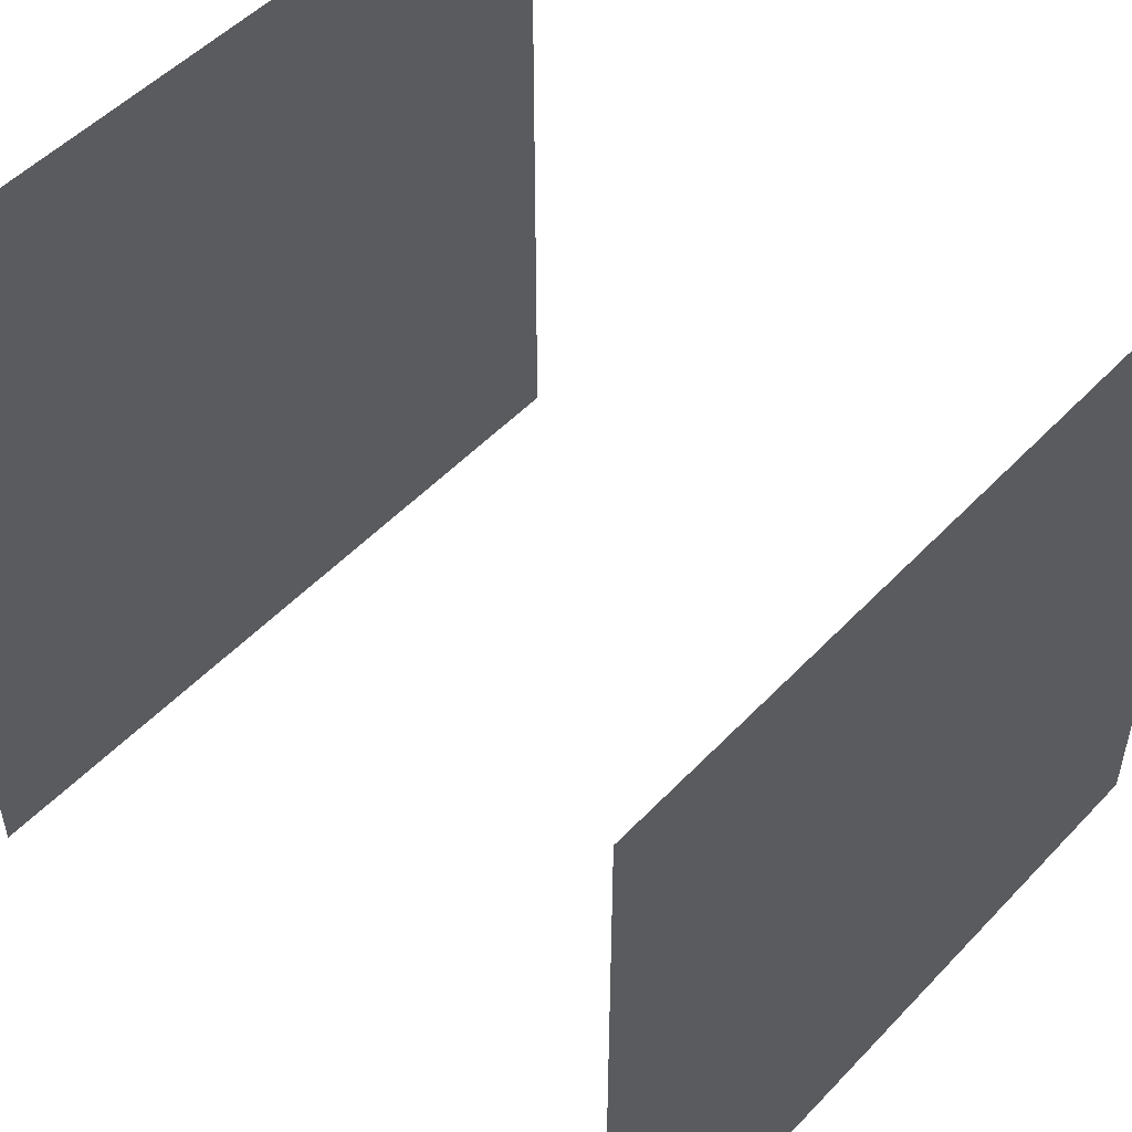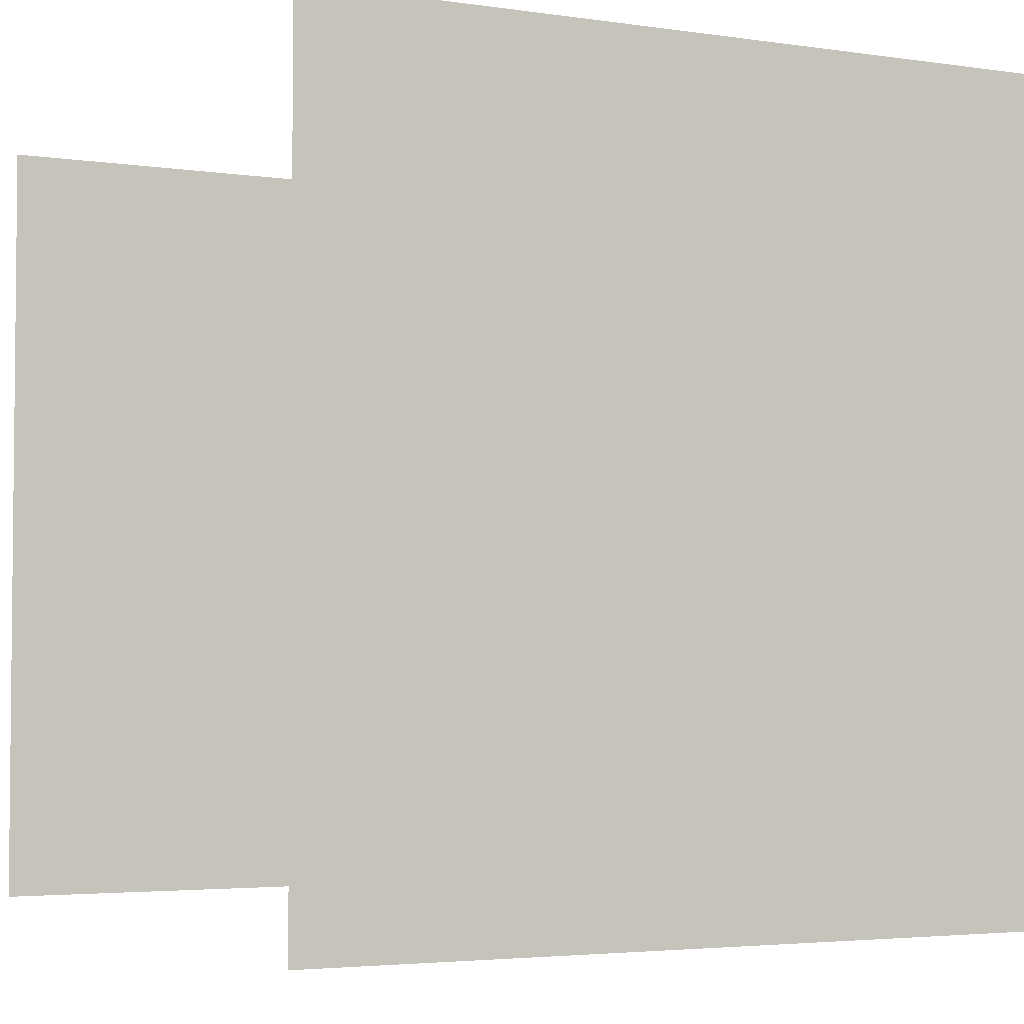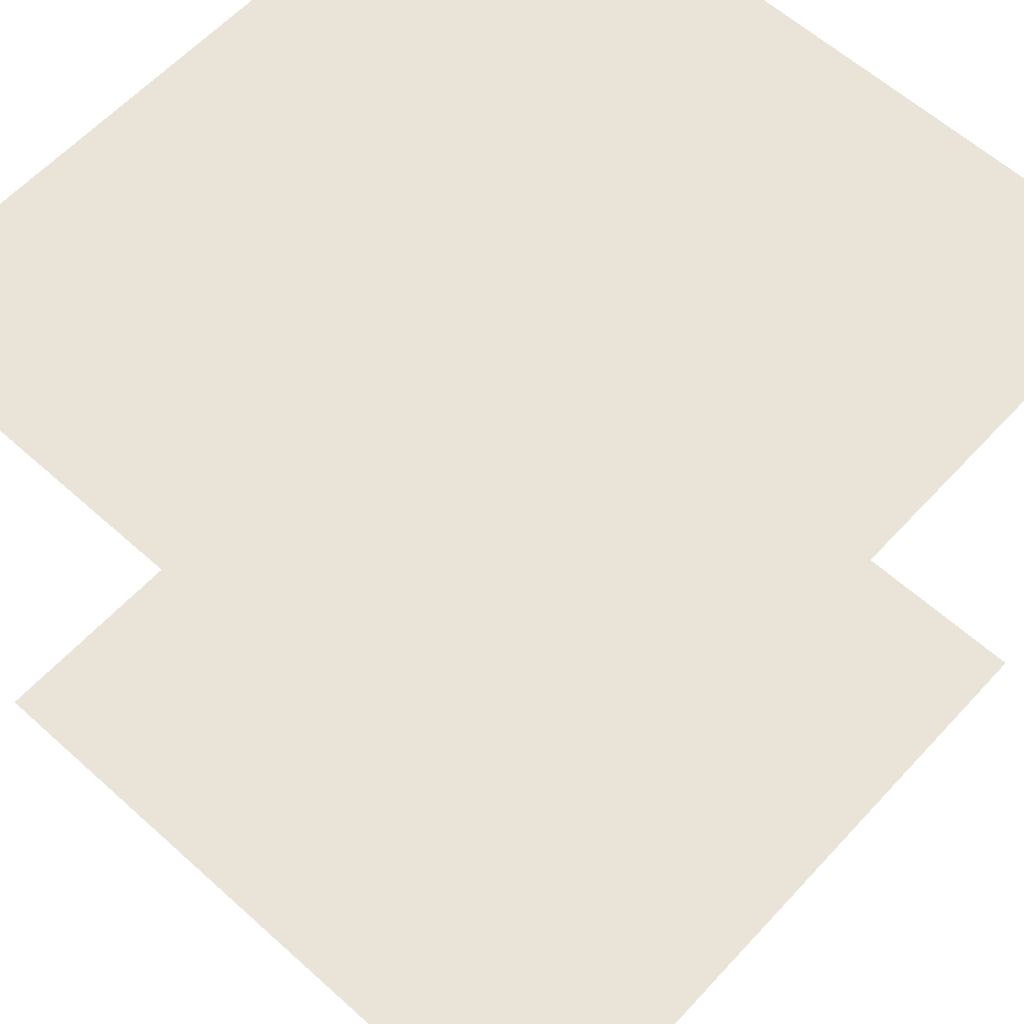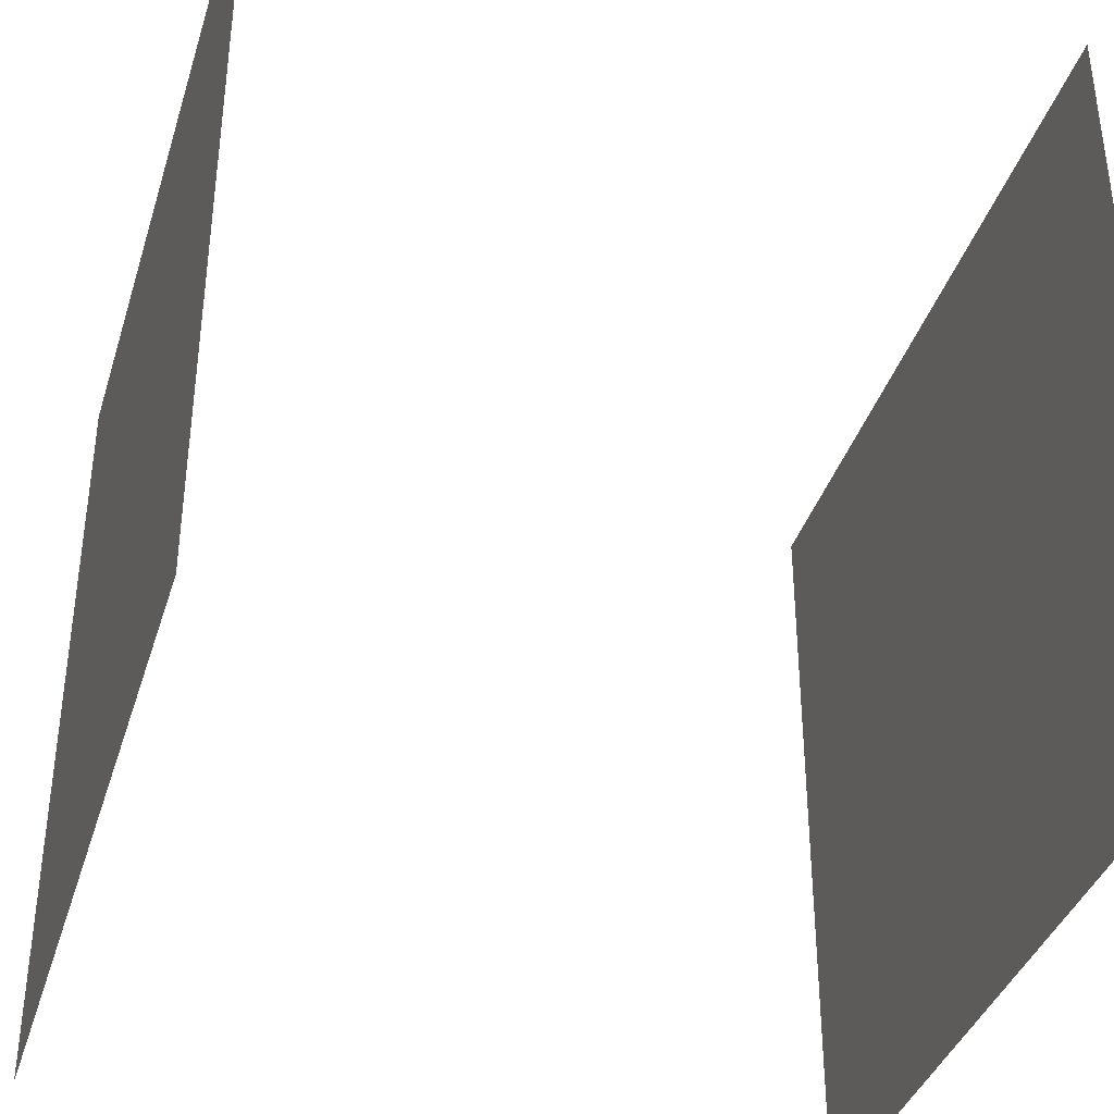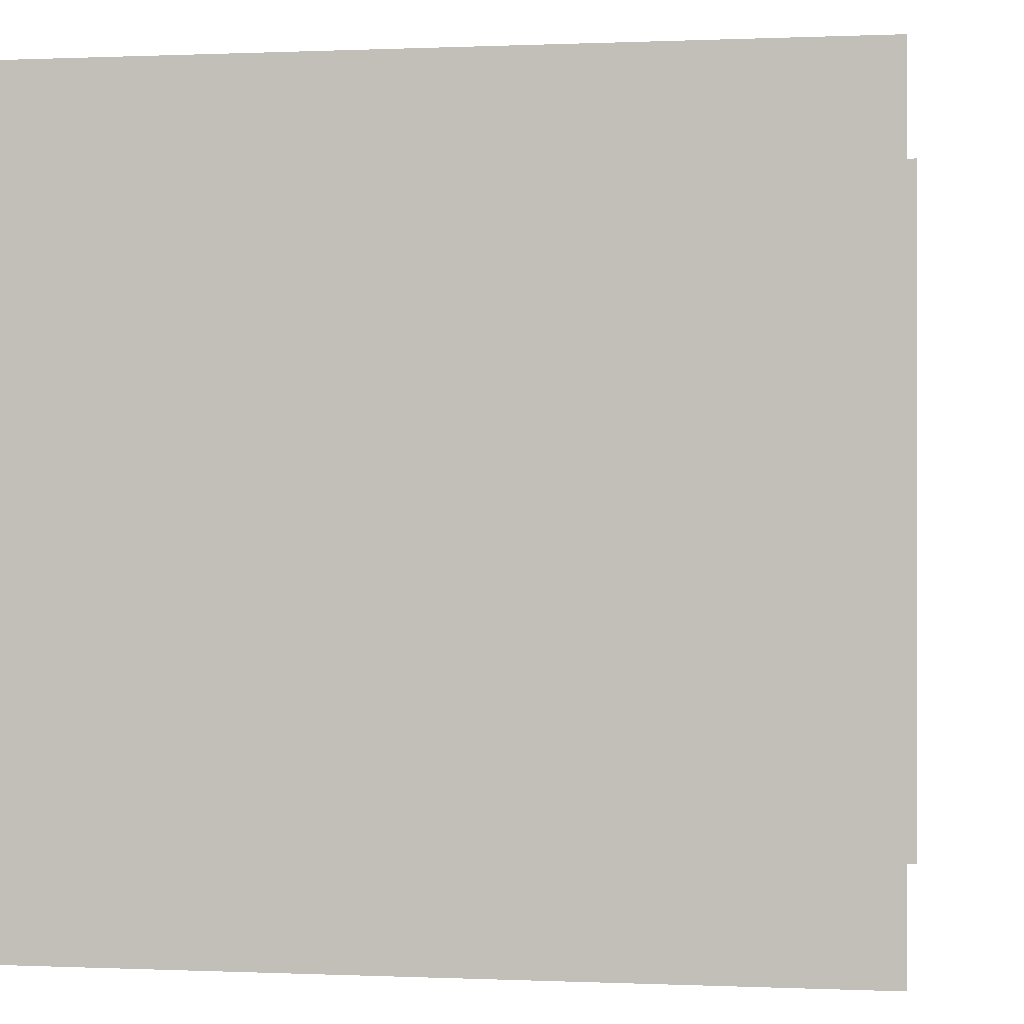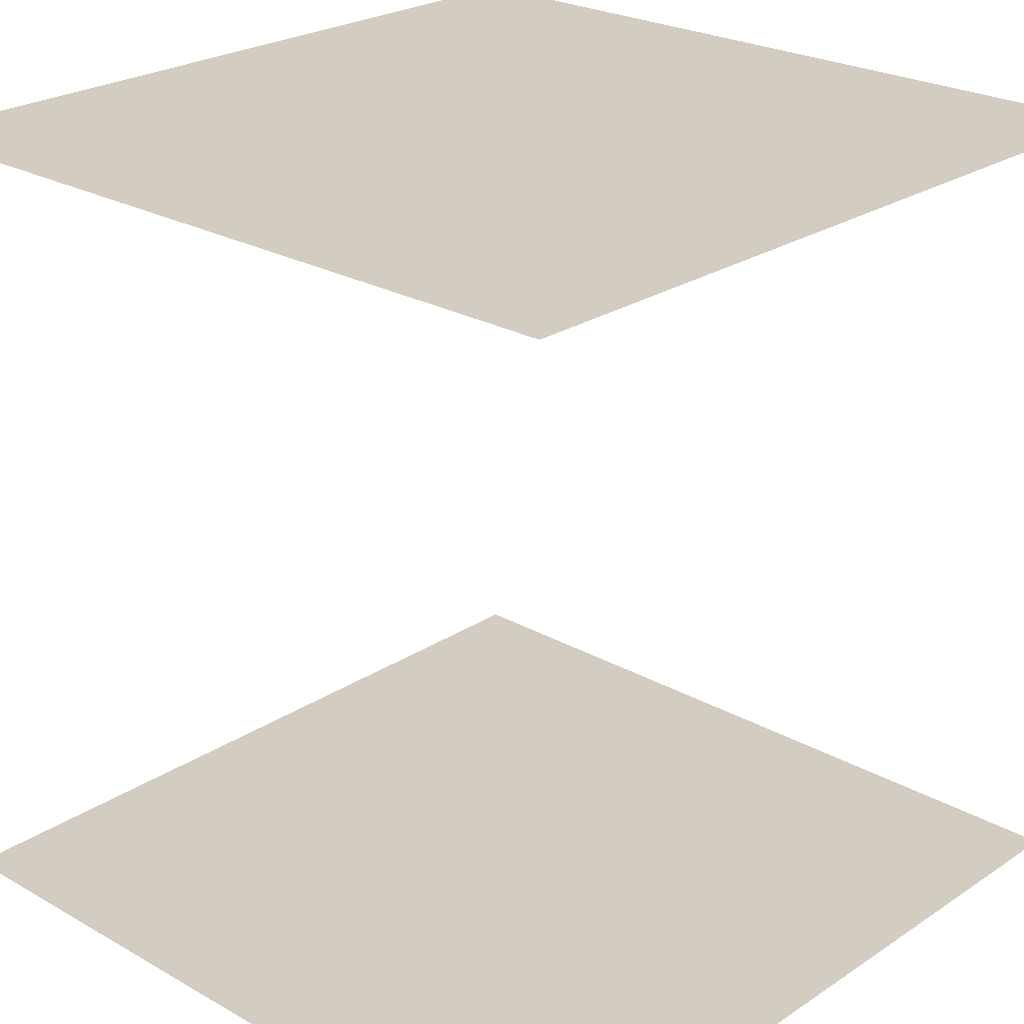
<metadata>
{"format":"obj","ext":"obj","renderer":"f3d","projection":"perspective","resolution":1024,"background":"white","views":[{"elev":51.4,"azim":-48.3,"up":"+Y"},{"elev":-3.6,"azim":153.4,"up":"+Y"},{"elev":60.9,"azim":42.5,"up":"+Z"},{"elev":-37.7,"azim":73.4,"up":"+Y"},{"elev":0.1,"azim":-170.7,"up":"+Y"},{"elev":24.5,"azim":-47.1,"up":"+Z"}]}
</metadata>
<code>
v 72 0 72
v 72 144 72
v -72 144 72
v -72 0 72
v 72 144 -72
v 72 0 -72
v -72 0 -72
v -72 144 -72
f 1 2 3
f 1 3 4
f 5 6 7
f 5 7 8

</code>
